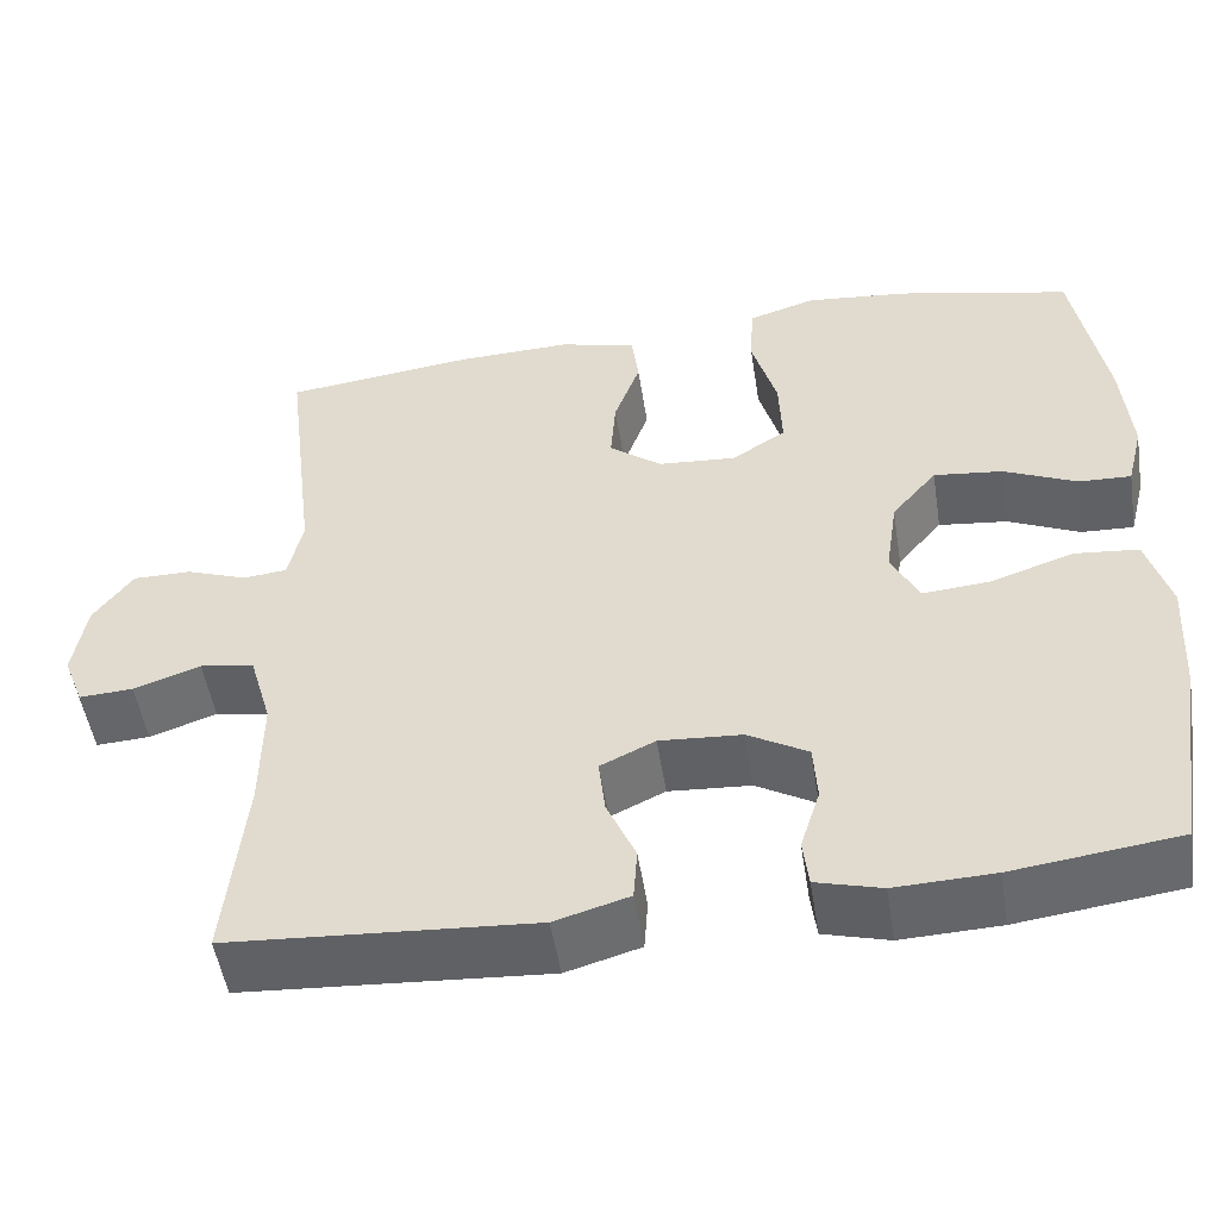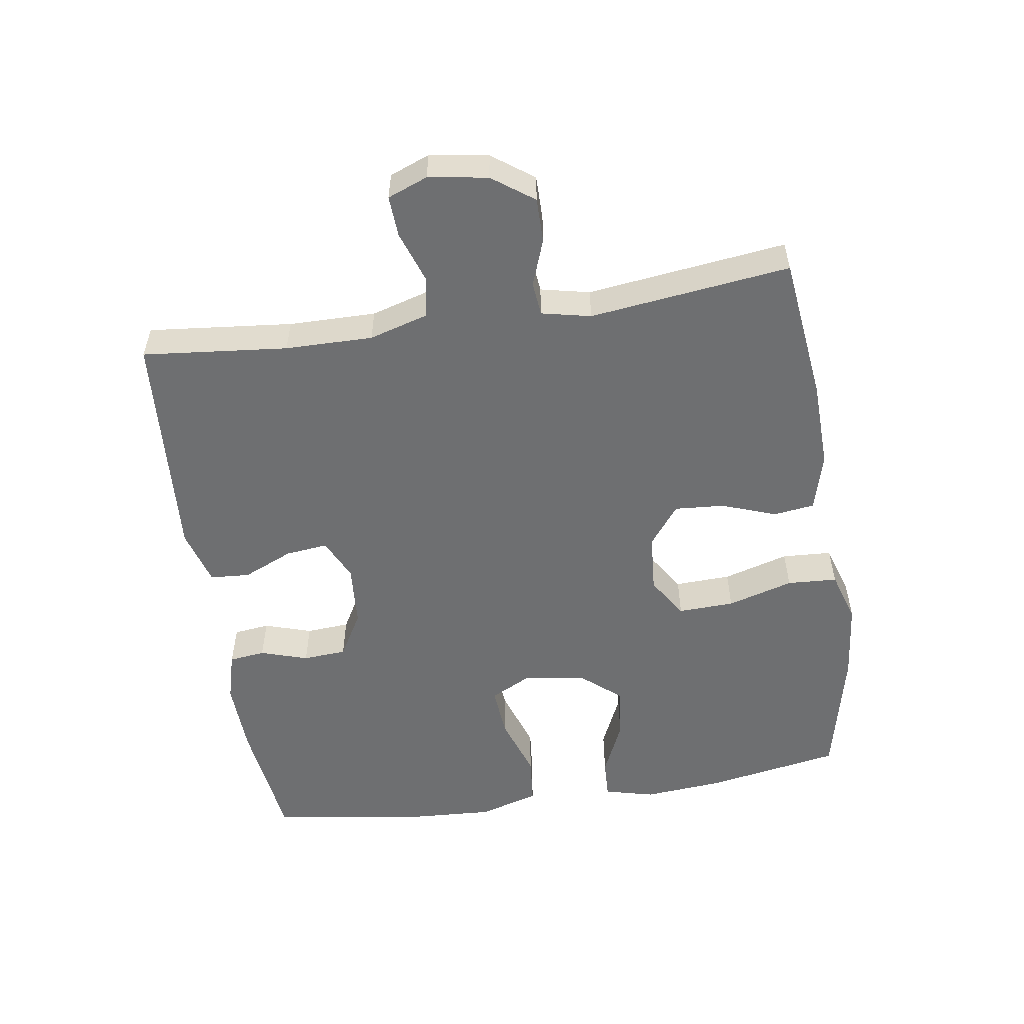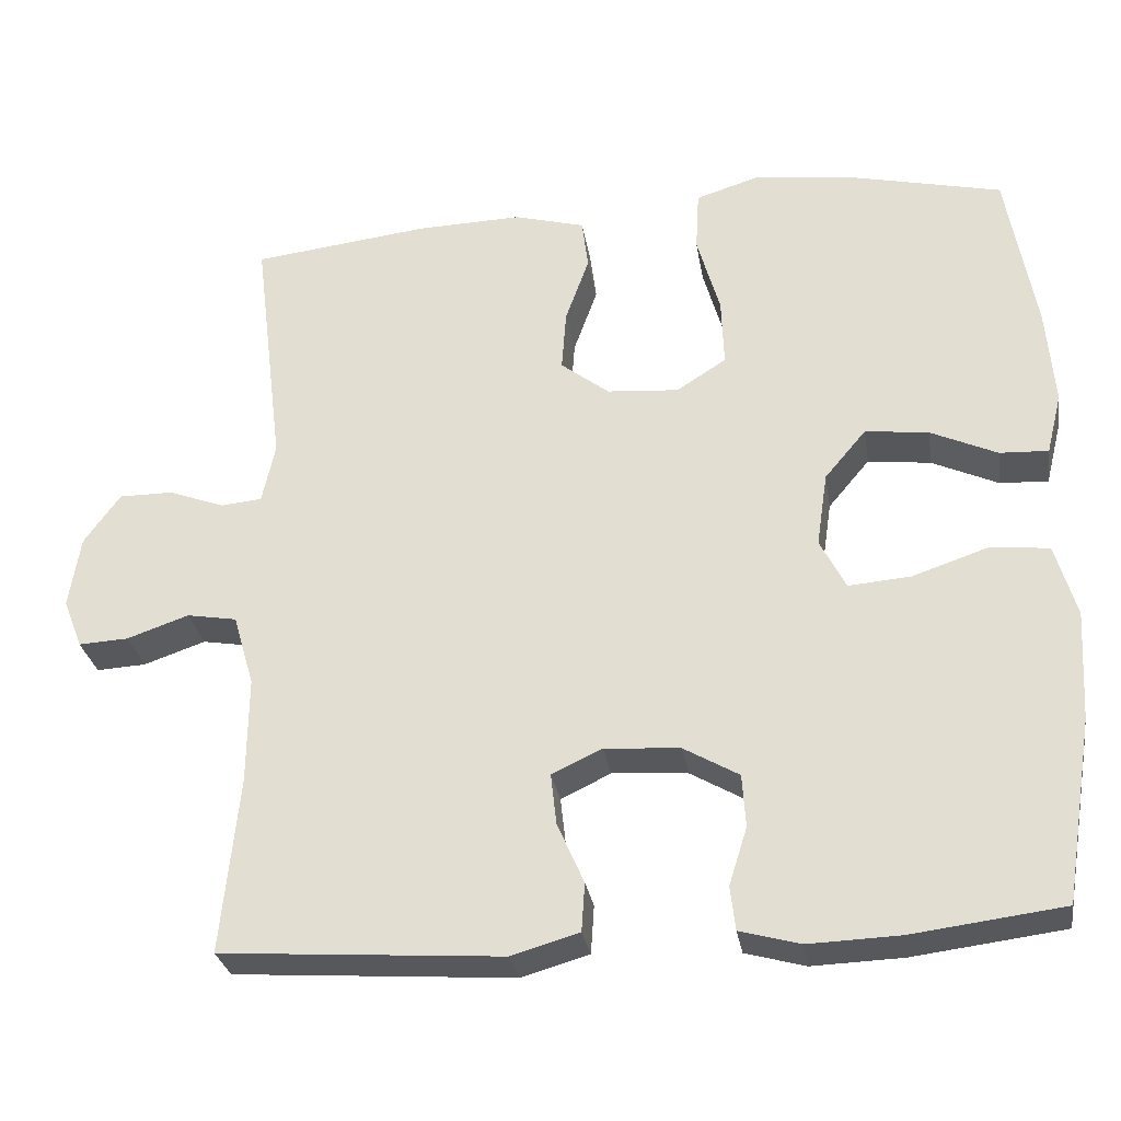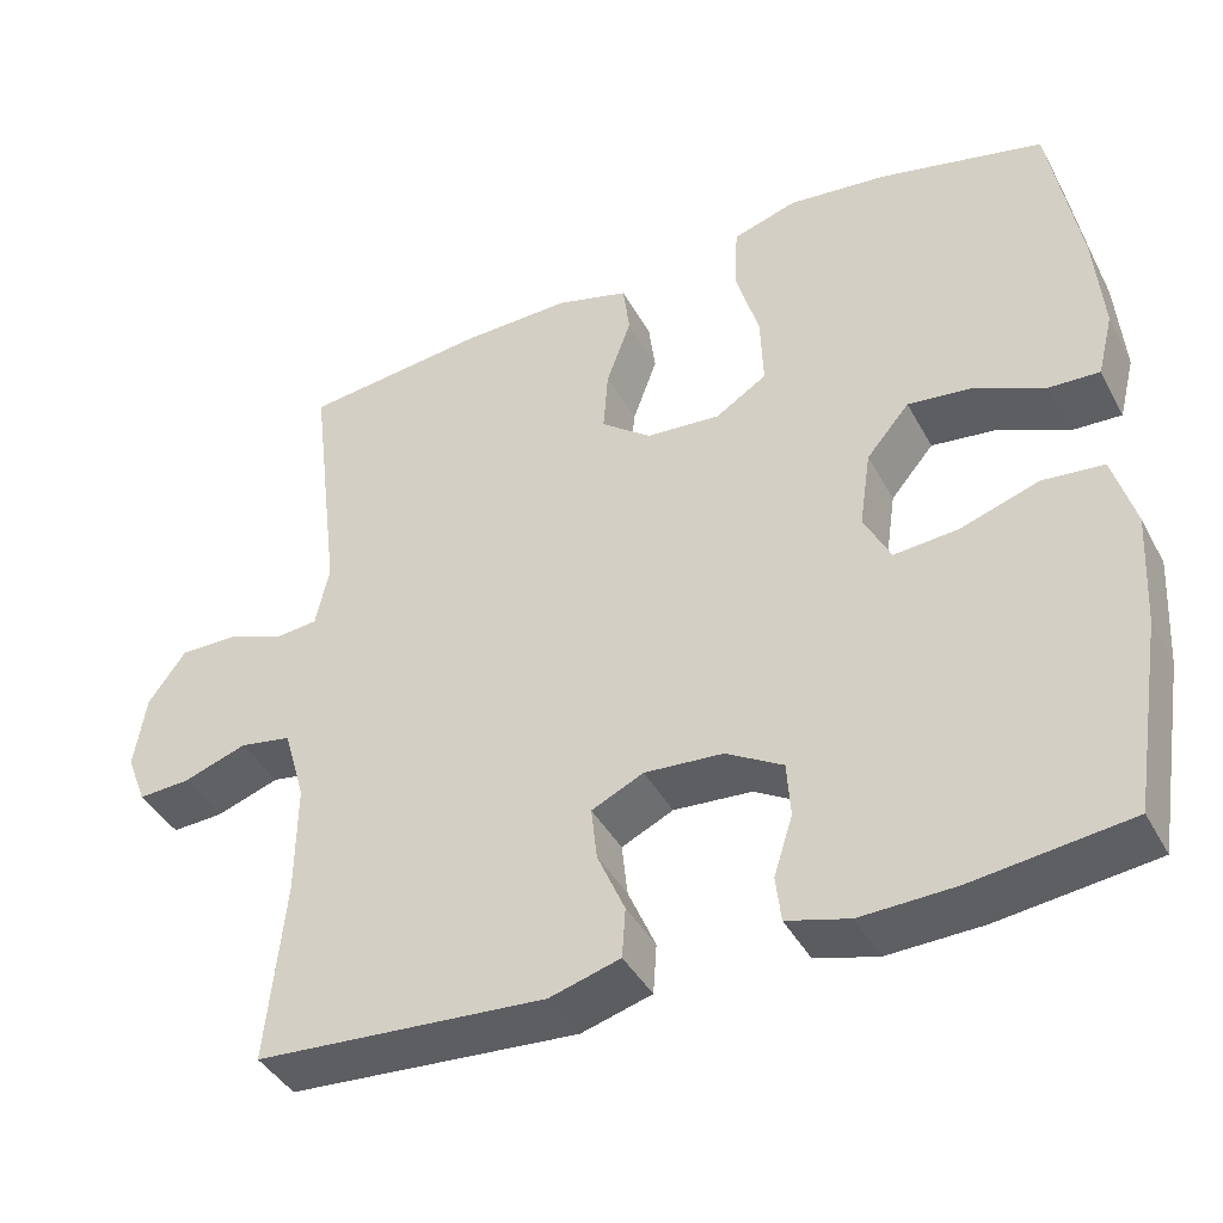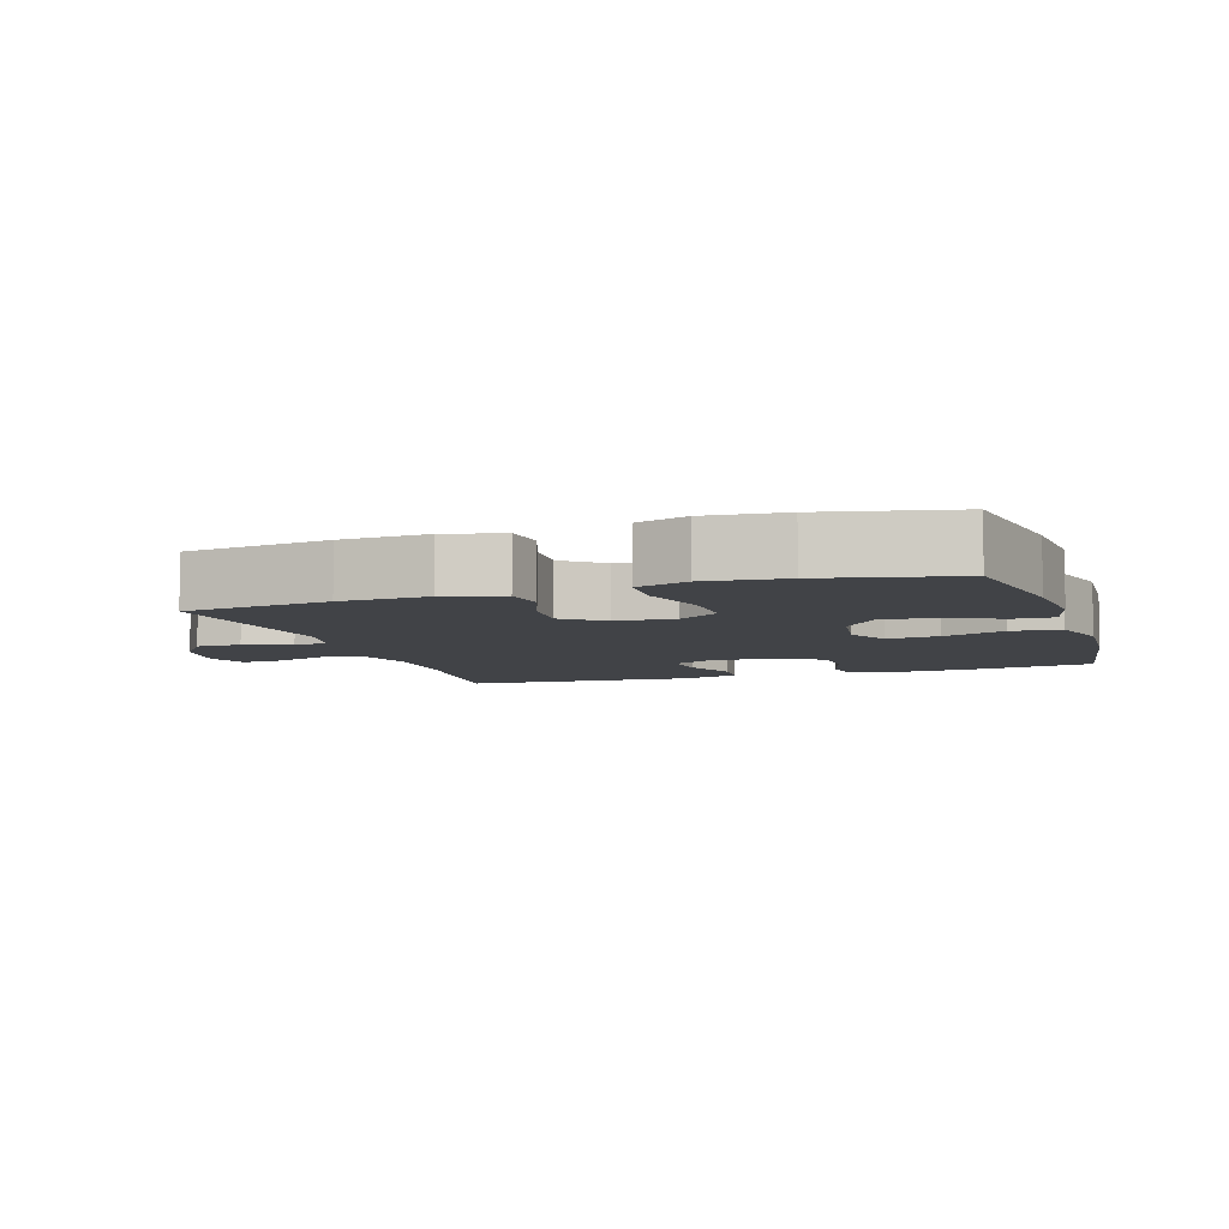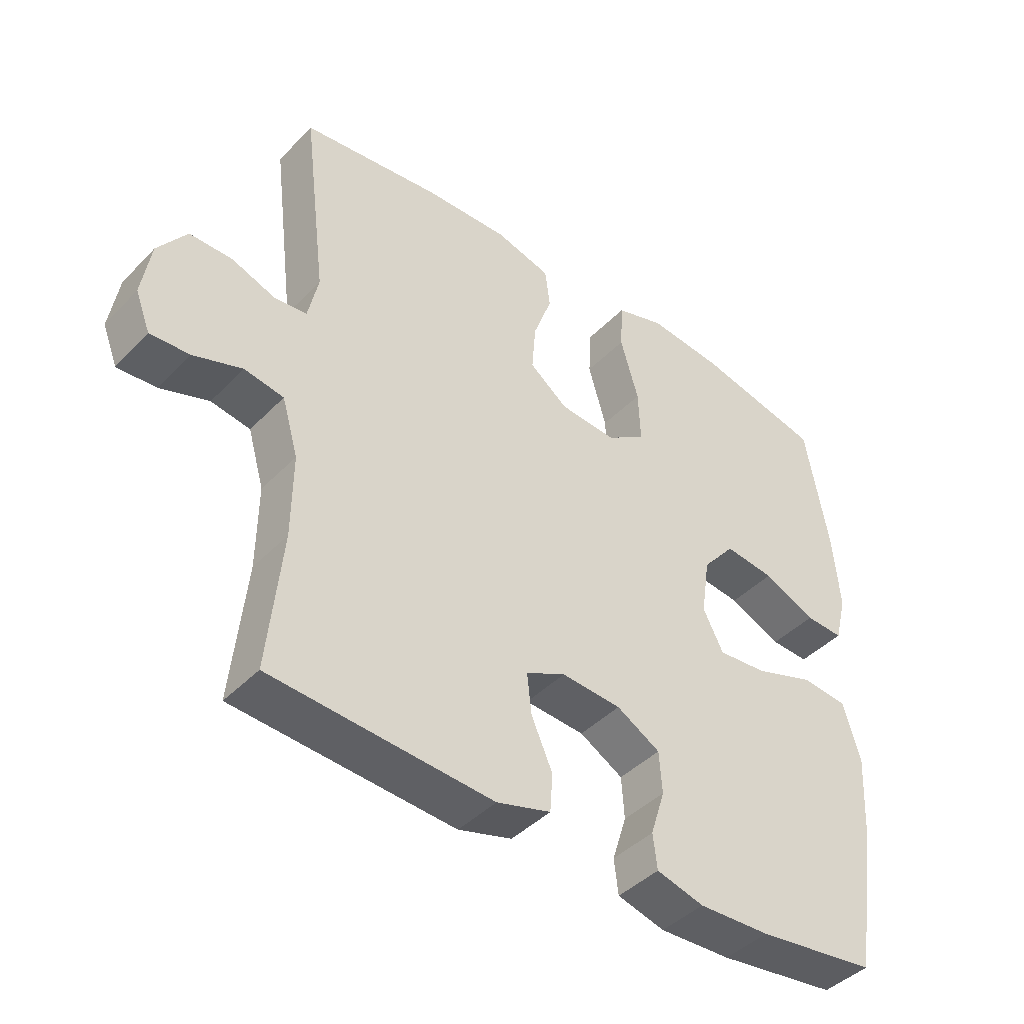
<metadata>
{"format":"obj","ext":"obj","renderer":"f3d","projection":"perspective","resolution":1024,"background":"white","views":[{"elev":-51.1,"azim":8.9,"up":"+Z"},{"elev":-54.5,"azim":-81.3,"up":"+Y"},{"elev":-28.7,"azim":9.0,"up":"+Z"},{"elev":-41.0,"azim":26.3,"up":"+Z"},{"elev":-7.1,"azim":18.3,"up":"+Y"},{"elev":-42.7,"azim":-39.8,"up":"+Z"}]}
</metadata>
<code>
o path10136
v -0.4435 0.0375 0.1873
v -0.4601 0.0375 0.112
v -0.5115 0.0375 0.1069
v -0.5823 0.0375 0.1328
v -0.6504 0.0375 0.1331
v -0.6964 0.0375 0.06968
v -0.7108 0.0375 -0.02052
v -0.6869 0.0375 -0.08196
v -0.624 0.0375 -0.07848
v -0.546 0.0375 -0.05165
v -0.4829 0.0375 -0.06242
v -0.4569 0.0375 -0.1525
v -0.4583 0.0375 -0.2863
v -0.4809 0.0375 -0.5079
v -0.1272 0.0375 -0.5318
v -0.0409 0.0375 -0.507
v -0.03673 0.0375 -0.4461
v -0.07037 0.0375 -0.3695
v -0.0775 0.0375 -0.305
v -0.01423 0.0375 -0.2751
v 0.08144 0.0375 -0.2817
v 0.1511 0.0375 -0.3216
v 0.1555 0.0375 -0.388
v 0.1325 0.0375 -0.4607
v 0.1392 0.0375 -0.5159
v 0.2151 0.0375 -0.5366
v 0.3299 0.0375 -0.5323
v 0.521 0.0375 -0.5079
v 0.5577 0.0375 -0.2774
v 0.5654 0.0375 -0.139
v 0.5385 0.0375 -0.04752
v 0.4638 0.0375 -0.04015
v 0.3685 0.0375 -0.07226
v 0.2899 0.0375 -0.07873
v 0.2575 0.0375 -0.01545
v 0.2712 0.0375 0.07765
v 0.3235 0.0375 0.1396
v 0.4035 0.0375 0.1302
v 0.4875 0.0375 0.09232
v 0.5485 0.0375 0.08957
v 0.5677 0.0375 0.1661
v 0.5574 0.0375 0.2879
v 0.521 0.0375 0.4938
v 0.3205 0.0375 0.5393
v 0.2004 0.0375 0.5521
v 0.1221 0.0375 0.5276
v 0.1179 0.0375 0.4511
v 0.1469 0.0375 0.3505
v 0.15 0.0375 0.2647
v 0.08746 0.0375 0.2249
v -0.002876 0.0375 0.2318
v -0.06384 0.0375 0.2784
v -0.05816 0.0375 0.3547
v -0.02821 0.0375 0.4375
v -0.03629 0.0375 0.5004
v -0.1251 0.0375 0.5244
v -0.2587 0.0375 0.5204
v -0.4809 0.0375 0.4938
v -0.4435 -0.0375 0.1873
v -0.4601 -0.0375 0.112
v -0.5115 -0.0375 0.1069
v -0.5823 -0.0375 0.1328
v -0.6504 -0.0375 0.1331
v -0.6964 -0.0375 0.06968
v -0.7108 -0.0375 -0.02052
v -0.6869 -0.0375 -0.08196
v -0.624 -0.0375 -0.07848
v -0.546 -0.0375 -0.05165
v -0.4829 -0.0375 -0.06242
v -0.4569 -0.0375 -0.1525
v -0.4583 -0.0375 -0.2863
v -0.4809 -0.0375 -0.5079
v -0.1272 -0.0375 -0.5318
v -0.0409 -0.0375 -0.507
v -0.03673 -0.0375 -0.4461
v -0.07037 -0.0375 -0.3695
v -0.0775 -0.0375 -0.305
v -0.01423 -0.0375 -0.2751
v 0.08144 -0.0375 -0.2817
v 0.1511 -0.0375 -0.3216
v 0.1555 -0.0375 -0.388
v 0.1325 -0.0375 -0.4607
v 0.1392 -0.0375 -0.5159
v 0.2151 -0.0375 -0.5366
v 0.3299 -0.0375 -0.5323
v 0.521 -0.0375 -0.5079
v 0.5577 -0.0375 -0.2774
v 0.5654 -0.0375 -0.139
v 0.5385 -0.0375 -0.04752
v 0.4638 -0.0375 -0.04015
v 0.3685 -0.0375 -0.07226
v 0.2899 -0.0375 -0.07873
v 0.2575 -0.0375 -0.01545
v 0.2712 -0.0375 0.07765
v 0.3235 -0.0375 0.1396
v 0.4035 -0.0375 0.1302
v 0.4875 -0.0375 0.09232
v 0.5485 -0.0375 0.08957
v 0.5677 -0.0375 0.1661
v 0.5574 -0.0375 0.2879
v 0.521 -0.0375 0.4938
v 0.3205 -0.0375 0.5393
v 0.2004 -0.0375 0.5521
v 0.1221 -0.0375 0.5276
v 0.1179 -0.0375 0.4511
v 0.1469 -0.0375 0.3505
v 0.15 -0.0375 0.2647
v 0.08746 -0.0375 0.2249
v -0.002876 -0.0375 0.2318
v -0.06384 -0.0375 0.2784
v -0.05816 -0.0375 0.3547
v -0.02821 -0.0375 0.4375
v -0.03629 -0.0375 0.5004
v -0.1251 -0.0375 0.5244
v -0.2587 -0.0375 0.5204
v -0.4809 -0.0375 0.4938
v 0.3205 0.0375 0.5393
v 0.2004 0.0375 0.5521
v 0.1221 0.0375 0.5276
v 0.1221 0.0375 0.5276
v 0.1179 0.0375 0.4511
v -0.03629 0.0375 0.5004
v -0.03629 0.0375 0.5004
v -0.1251 0.0375 0.5244
v -0.2587 0.0375 0.5204
v 0.521 0.0375 0.4938
v 0.521 0.0375 0.4938
v -0.02821 0.0375 0.4375
v -0.4809 0.0375 0.4938
v -0.4809 0.0375 0.4938
v 0.1469 0.0375 0.3505
v -0.05816 0.0375 0.3547
v 0.5574 0.0375 0.2879
v -0.06384 0.0375 0.2784
v 0.15 0.0375 0.2647
v -0.4435 0.0375 0.1873
v 0.5677 0.0375 0.1661
v -0.002876 0.0375 0.2318
v 0.08746 0.0375 0.2249
v -0.4601 0.0375 0.112
v -0.4601 0.0375 0.112
v 0.5485 0.0375 0.08957
v 0.5485 0.0375 0.08957
v 0.3235 0.0375 0.1396
v 0.4035 0.0375 0.1302
v 0.2712 0.0375 0.07765
v -0.5823 0.0375 0.1328
v -0.6504 0.0375 0.1331
v -0.6964 0.0375 0.06968
v -0.5115 0.0375 0.1069
v 0.4875 0.0375 0.09232
v 0.2575 0.0375 -0.01545
v -0.7108 0.0375 -0.02052
v 0.2899 0.0375 -0.07873
v 0.2899 0.0375 -0.07873
v -0.6869 0.0375 -0.08196
v -0.6869 0.0375 -0.08196
v 0.5385 0.0375 -0.04752
v 0.5385 0.0375 -0.04752
v 0.4638 0.0375 -0.04015
v 0.3685 0.0375 -0.07226
v 0.5654 0.0375 -0.139
v -0.546 0.0375 -0.05165
v -0.4829 0.0375 -0.06242
v -0.4829 0.0375 -0.06242
v -0.624 0.0375 -0.07848
v -0.4569 0.0375 -0.1525
v 0.5577 0.0375 -0.2774
v -0.4583 0.0375 -0.2863
v -0.01423 0.0375 -0.2751
v 0.08144 0.0375 -0.2817
v -0.0775 0.0375 -0.305
v -0.0775 0.0375 -0.305
v 0.1511 0.0375 -0.3216
v -0.07037 0.0375 -0.3695
v 0.1555 0.0375 -0.388
v -0.03673 0.0375 -0.4461
v 0.1325 0.0375 -0.4607
v 0.521 0.0375 -0.5079
v 0.521 0.0375 -0.5079
v -0.0409 0.0375 -0.507
v -0.0409 0.0375 -0.507
v 0.1392 0.0375 -0.5159
v 0.1392 0.0375 -0.5159
v -0.4809 0.0375 -0.5079
v -0.4809 0.0375 -0.5079
v -0.1272 0.0375 -0.5318
v 0.2151 0.0375 -0.5366
v 0.3299 0.0375 -0.5323
v 0.3205 -0.0375 0.5393
v 0.2004 -0.0375 0.5521
v 0.1221 -0.0375 0.5276
v 0.1221 -0.0375 0.5276
v 0.1179 -0.0375 0.4511
v -0.03629 -0.0375 0.5004
v -0.03629 -0.0375 0.5004
v -0.1251 -0.0375 0.5244
v -0.2587 -0.0375 0.5204
v 0.521 -0.0375 0.4938
v 0.521 -0.0375 0.4938
v -0.02821 -0.0375 0.4375
v -0.4809 -0.0375 0.4938
v -0.4809 -0.0375 0.4938
v 0.1469 -0.0375 0.3505
v -0.05816 -0.0375 0.3547
v 0.5574 -0.0375 0.2879
v -0.06384 -0.0375 0.2784
v 0.15 -0.0375 0.2647
v -0.4435 -0.0375 0.1873
v 0.5677 -0.0375 0.1661
v -0.002876 -0.0375 0.2318
v 0.08746 -0.0375 0.2249
v -0.4601 -0.0375 0.112
v -0.4601 -0.0375 0.112
v 0.5485 -0.0375 0.08957
v 0.5485 -0.0375 0.08957
v 0.3235 -0.0375 0.1396
v 0.4035 -0.0375 0.1302
v 0.2712 -0.0375 0.07765
v -0.5823 -0.0375 0.1328
v -0.6504 -0.0375 0.1331
v -0.6964 -0.0375 0.06968
v -0.5115 -0.0375 0.1069
v 0.4875 -0.0375 0.09232
v 0.2575 -0.0375 -0.01545
v -0.7108 -0.0375 -0.02052
v 0.2899 -0.0375 -0.07873
v 0.2899 -0.0375 -0.07873
v -0.6869 -0.0375 -0.08196
v -0.6869 -0.0375 -0.08196
v 0.5385 -0.0375 -0.04752
v 0.5385 -0.0375 -0.04752
v 0.4638 -0.0375 -0.04015
v 0.3685 -0.0375 -0.07226
v 0.5654 -0.0375 -0.139
v -0.546 -0.0375 -0.05165
v -0.4829 -0.0375 -0.06242
v -0.4829 -0.0375 -0.06242
v -0.624 -0.0375 -0.07848
v -0.4569 -0.0375 -0.1525
v 0.5577 -0.0375 -0.2774
v -0.4583 -0.0375 -0.2863
v -0.01423 -0.0375 -0.2751
v 0.08144 -0.0375 -0.2817
v -0.0775 -0.0375 -0.305
v -0.0775 -0.0375 -0.305
v 0.1511 -0.0375 -0.3216
v -0.07037 -0.0375 -0.3695
v 0.1555 -0.0375 -0.388
v -0.03673 -0.0375 -0.4461
v 0.1325 -0.0375 -0.4607
v 0.521 -0.0375 -0.5079
v 0.521 -0.0375 -0.5079
v -0.0409 -0.0375 -0.507
v -0.0409 -0.0375 -0.507
v 0.1392 -0.0375 -0.5159
v 0.1392 -0.0375 -0.5159
v -0.4809 -0.0375 -0.5079
v -0.4809 -0.0375 -0.5079
v -0.1272 -0.0375 -0.5318
v 0.2151 -0.0375 -0.5366
v 0.3299 -0.0375 -0.5323
f 204 190 191
f 241 262 252
f 209 198 202
f 260 242 258
f 225 219 212
f 197 201 195
f 234 235 233
f 256 261 251
f 213 207 209
f 204 191 194
f 237 211 213
f 190 206 199
f 237 223 236
f 231 233 235
f 209 207 198
f 198 207 205
f 234 247 241
f 217 190 204
f 212 219 208
f 217 218 206
f 244 225 243
f 211 245 243
f 243 225 211
f 244 227 225
f 206 190 217
f 237 245 211
f 247 227 244
f 223 237 213
f 198 205 197
f 262 249 261
f 194 191 192
f 227 247 234
f 219 217 208
f 235 234 241
f 241 247 262
f 206 218 210
f 251 261 249
f 208 217 204
f 222 236 220
f 210 224 215
f 213 211 207
f 249 262 247
f 220 236 223
f 222 220 221
f 254 250 260
f 248 260 250
f 236 222 239
f 211 225 212
f 239 226 229
f 245 242 248
f 242 245 240
f 210 218 224
f 222 226 239
f 260 248 242
f 240 245 237
f 205 201 197
f 44 45 103 102
f 45 120 193 103
f 46 47 105 104
f 123 56 114 196
f 56 57 115 114
f 127 44 102 200
f 54 55 113 112
f 57 130 203 115
f 47 48 106 105
f 53 54 112 111
f 42 43 101 100
f 52 53 111 110
f 48 49 107 106
f 58 1 59 116
f 41 42 100 99
f 51 52 110 109
f 49 50 108 107
f 50 51 109 108
f 1 141 214 59
f 143 41 99 216
f 37 38 96 95
f 36 37 95 94
f 4 5 63 62
f 5 6 64 63
f 3 4 62 61
f 39 40 98 97
f 38 39 97 96
f 2 3 61 60
f 35 36 94 93
f 6 7 65 64
f 155 35 93 228
f 7 157 230 65
f 159 32 90 232
f 32 33 91 90
f 30 31 89 88
f 10 165 238 68
f 9 10 68 67
f 8 9 67 66
f 11 12 70 69
f 33 34 92 91
f 29 30 88 87
f 12 13 71 70
f 20 21 79 78
f 173 20 78 246
f 21 22 80 79
f 18 19 77 76
f 22 23 81 80
f 17 18 76 75
f 23 24 82 81
f 180 29 87 253
f 182 17 75 255
f 24 184 257 82
f 13 186 259 71
f 15 16 74 73
f 25 26 84 83
f 14 15 73 72
f 27 28 86 85
f 26 27 85 84
f 131 118 117
f 168 179 189
f 136 129 125
f 187 185 169
f 152 139 146
f 124 122 128
f 161 160 162
f 183 178 188
f 140 136 134
f 131 121 118
f 164 140 138
f 117 126 133
f 164 163 150
f 158 162 160
f 136 125 134
f 125 132 134
f 161 168 174
f 144 131 117
f 139 135 146
f 144 133 145
f 171 170 152
f 138 170 172
f 170 138 152
f 171 152 154
f 133 144 117
f 164 138 172
f 174 171 154
f 150 140 164
f 125 124 132
f 189 188 176
f 121 119 118
f 154 161 174
f 146 135 144
f 162 168 161
f 168 189 174
f 133 137 145
f 178 176 188
f 135 131 144
f 149 147 163
f 137 142 151
f 140 134 138
f 176 174 189
f 147 150 163
f 149 148 147
f 181 187 177
f 175 177 187
f 163 166 149
f 138 139 152
f 166 156 153
f 172 175 169
f 169 167 172
f 137 151 145
f 149 166 153
f 187 169 175
f 167 164 172
f 132 124 128

</code>
